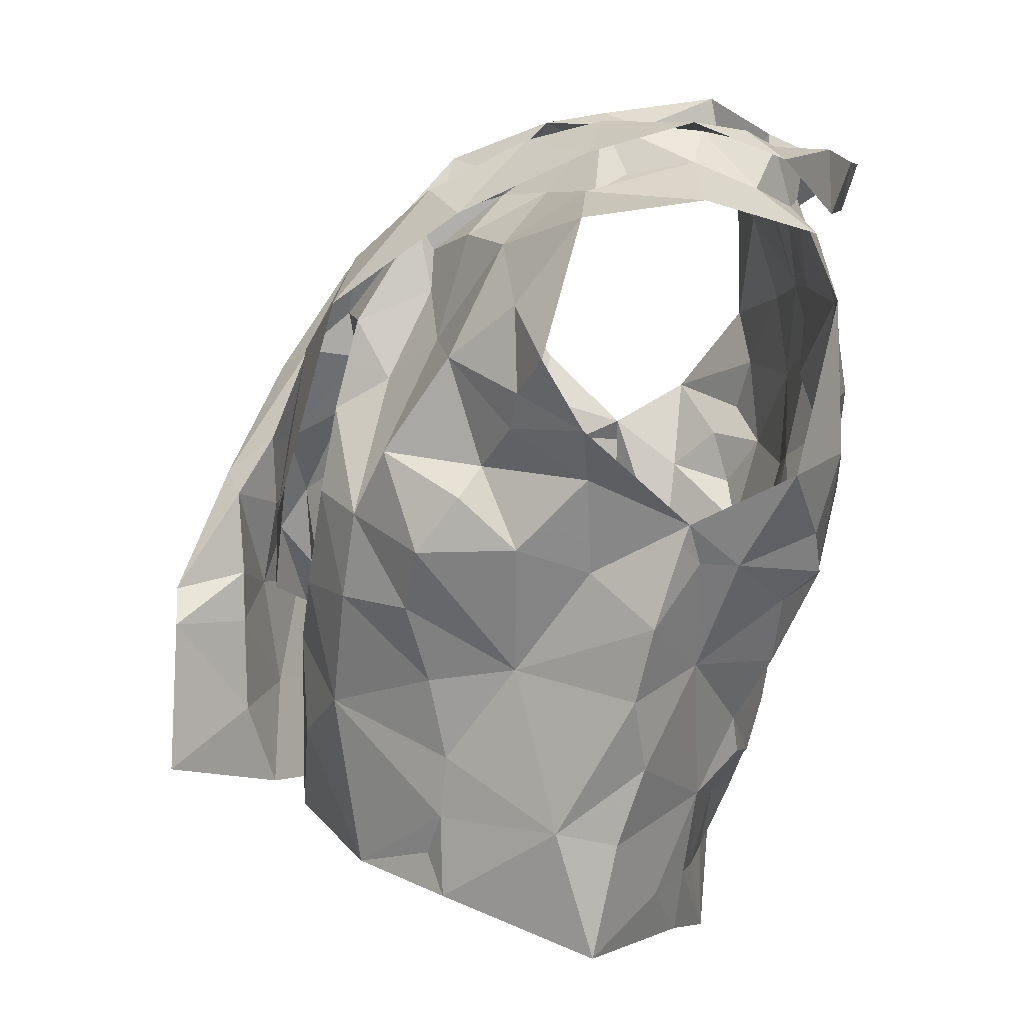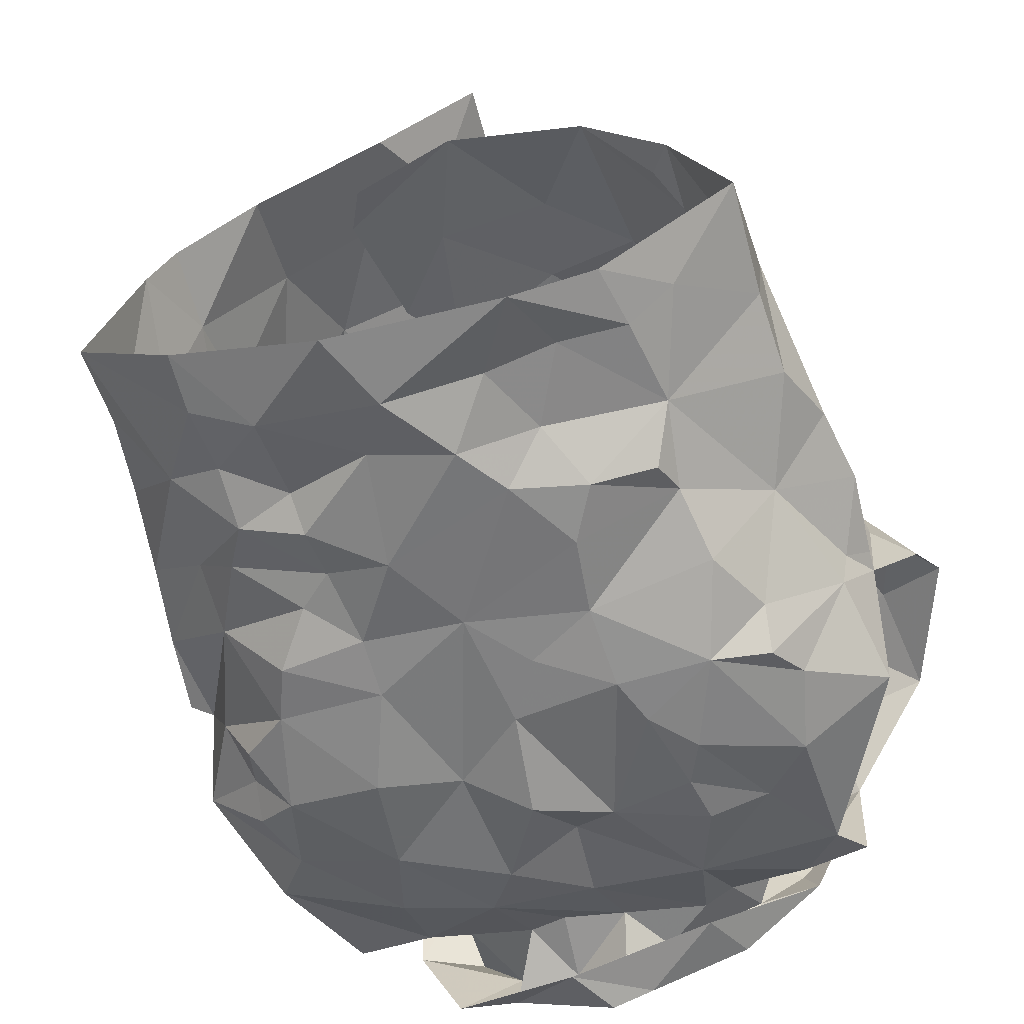
<metadata>
{"format":"obj","ext":"obj","renderer":"f3d","projection":"perspective","resolution":1024,"background":"white","views":[{"elev":11.3,"azim":86.0,"up":"+Y"},{"elev":-46.1,"azim":18.1,"up":"+Z"}]}
</metadata>
<code>
v -1.094 0.02383 0.8666
v -1.088 0.03809 0.8625
v -1.071 0.1306 0.8706
v -1.068 0.1484 0.8571
v -1.055 0.1831 0.8397
v -1.04 0.1954 0.8334
v -1.063 0.1274 0.7816
v -1.054 0.1085 0.7969
v -1.065 0.05979 0.798
v -1.066 0.03425 0.8066
v -1.087 0.01128 0.862
v -1.066 0.03866 0.8265
v -1.045 0.173 0.8204
v -1.058 0.1555 0.8177
v -1.056 0.1412 0.7859
v -1.066 0.1242 0.8159
v -1.087 0.05871 0.8607
v -1.058 0.08402 0.8022
v -1.056 0.1347 0.7883
v -1.061 0.1713 0.8414
v -1.064 0.1324 0.8394
v -1.075 0.1573 0.8495
v -1.077 0.09031 0.8387
v -1.256 0.03661 0.8642
v -1.256 0.06762 0.8669
v -1.271 0.1257 0.8768
v -1.308 0.1987 0.8302
v -1.291 0.1284 0.7805
v -1.285 0.09942 0.7837
v -1.282 0.07561 0.7939
v -1.276 0.02283 0.809
v -1.275 -0.003947 0.813
v -1.254 0.00969 0.8713
v -1.276 0.02864 0.8224
v -1.263 0.006915 0.8573
v -1.279 0.1468 0.8353
v -1.298 0.1618 0.8089
v -1.263 0.07516 0.8511
v -1.268 0.03964 0.8388
v -1.284 0.1306 0.7977
v -1.268 0.1513 0.8536
v -1.288 0.1458 0.8123
v -1.277 0.124 0.8571
v -1.273 0.1044 0.8232
v -1.28 0.05003 0.805
v -1.121 0.2037 0.8954
v -1.104 0.2507 0.7499
v -1.187 0.2279 0.7144
v -1.178 0.2447 0.7111
v -1.17 0.2358 0.7253
v -1.168 0.2283 0.7373
v -1.115 0.2494 0.7779
v -1.109 0.2406 0.8107
v -1.124 0.2393 0.825
v -1.129 0.1971 0.8873
v -1.152 0.1817 0.8873
v -1.141 0.1479 0.8954
v -1.169 0.139 0.8966
v -1.157 0.2469 0.7343
v -1.201 0.08508 0.9067
v -1.164 0.2462 0.7162
v -1.131 0.2523 0.7303
v -1.139 0.2304 0.7276
v -1.184 0.0945 0.9173
v -1.146 0.1288 0.9154
v -1.187 0.1028 0.9045
v -1.127 0.2621 0.8066
v -1.127 0.2587 0.7735
v -1.182 0.1304 0.9059
v -1.161 0.1622 0.8921
v -1.109 0.2338 0.855
v -1.136 0.2196 0.8617
v -1.136 0.2375 0.8385
v -1.1 0.2534 0.8143
v -1.095 0.263 0.7809
v -1.111 0.2596 0.7616
v -1.141 0.2353 0.739
v -1.182 0.1168 0.9151
v -1.167 0.1517 0.9114
v -1.143 0.2164 0.8876
v -1.151 0.197 0.8899
v -1.117 0.2455 0.7994
v -1.125 0.2536 0.7495
v -1.152 0.1844 0.9049
v -1.135 0.229 0.8669
v -1.13 0.2398 0.8633
v -1.13 0.256 0.8312
v -1.083 0.2295 0.7456
v -1.198 0.02649 0.9021
v -1.206 0.04203 0.9044
v -1.163 0.01959 0.9081
v -1.116 0.2263 0.8513
v -1.084 0.2393 0.7784
v -1.117 0.2406 0.757
v -1.057 0.2363 0.82
v -1.115 0.01422 0.8885
v -1.166 0.111 0.9029
v -1.178 0.05765 0.9081
v -1.087 0.08492 0.8661
v -1.092 0.2418 0.8154
v -1.14 0.05377 0.9064
v -1.081 0.1102 0.8736
v -1.155 0.1332 0.9004
v -1.125 0.1684 0.8949
v -1.082 0.161 0.88
v -1.128 0.2068 0.8629
v -1.094 0.1386 0.8896
v -1.063 0.2093 0.8399
v -1.12 0.1787 0.8774
v -1.114 0.07121 0.8967
v -1.147 0.08489 0.9074
v -1.126 0.1091 0.9048
v -1.099 0.1103 0.8934
v -1.116 0.1424 0.9001
v -1.107 0.1934 0.8619
v -1.076 0.1916 0.8597
v -1.089 0.2254 0.8418
v -1.201 0.09723 0.9349
v -1.237 0.2035 0.8734
v -1.248 0.2398 0.8481
v -1.188 0.2247 0.7374
v -1.202 0.2289 0.7382
v -1.239 0.2407 0.8228
v -1.225 0.205 0.8689
v -1.207 0.183 0.8793
v -1.206 0.1628 0.8901
v -1.208 0.1439 0.8989
v -1.187 0.1481 0.9176
v -1.194 0.1231 0.9169
v -1.181 0.1292 0.9299
v -1.19 0.2461 0.7285
v -1.213 0.2475 0.7228
v -1.22 0.2034 0.8908
v -1.164 0.08586 0.952
v -1.231 0.2657 0.755
v -1.211 0.1072 0.9268
v -1.19 0.1357 0.9336
v -1.25 0.2511 0.7521
v -1.219 0.2577 0.817
v -1.233 0.2445 0.7227
v -1.227 0.238 0.7502
v -1.245 0.2305 0.8542
v -1.213 0.2224 0.858
v -1.211 0.2196 0.875
v -1.225 0.2446 0.8507
v -1.216 0.2396 0.8355
v -1.223 0.1558 0.904
v -1.173 0.09675 0.9521
v -1.233 0.2605 0.7945
v -1.25 0.249 0.8306
v -1.208 0.1706 0.9141
v -1.221 0.256 0.7818
v -1.199 0.177 0.9053
v -1.213 0.2536 0.7364
v -1.228 0.01203 0.8898
v -1.16 0.03417 0.9548
v -1.178 0.0511 0.9282
v -1.243 0.2396 0.7694
v -1.281 0.2398 0.8068
v -1.291 0.2286 0.8243
v -1.177 0.08356 0.9286
v -1.232 0.2328 0.8469
v -1.249 0.09012 0.8865
v -1.188 0.02044 0.9191
v -1.274 0.1404 0.8649
v -1.203 0.1448 0.9107
v -1.251 0.2346 0.835
v -1.279 0.172 0.8473
v -1.244 0.1851 0.8636
v -1.261 0.2058 0.8466
v -1.264 0.09779 0.8681
v -1.265 0.1476 0.8818
v -1.248 0.2413 0.7863
v -1.202 0.0921 0.9221
v -1.179 0.101 0.9285
v -1.241 0.1484 0.8871
v -1.254 0.1276 0.8947
v -1.232 0.04908 0.8963
v -1.205 0.05387 0.917
v -1.294 0.1864 0.8384
v -1.275 0.1862 0.8633
v -1.226 0.08773 0.9097
v -1.213 0.1235 0.9109
v -1.088 0.1186 0.7386
v -1.098 0.0866 0.7521
v -1.105 0.05345 0.7618
v -1.102 0.01216 0.7802
v -1.064 -0.003073 0.8145
v -1.058 0.1561 0.7524
v -1.077 0.09093 0.7804
v -1.065 0.1262 0.769
v -1.098 0.04105 0.7763
v -1.087 0.01024 0.7912
v -1.261 0.1634 0.7338
v -1.268 0.1447 0.7378
v -1.226 0.07073 0.7549
v -1.246 0.05854 0.768
v -1.238 0.02622 0.7777
v -1.238 0.002997 0.779
v -1.238 -0.01442 0.7864
v -1.286 0.1367 0.7828
v -1.29 0.1505 0.7568
v -1.259 0.08426 0.7669
v -1.267 0.1348 0.7468
v -1.274 0.1211 0.7614
v -1.257 0.03235 0.7855
v -1.261 0.06536 0.7798
v -1.171 0.2022 0.7293
v -1.168 0.1724 0.7318
v -1.172 0.1183 0.7338
v -1.16 0.09959 0.7391
v -1.222 0.1302 0.7284
v -1.21 0.08192 0.746
v -1.215 0.04282 0.7571
v -1.217 0.03444 0.7679
v -1.217 0.005798 0.7684
v -1.263 0.2251 0.7394
v -1.236 0.2215 0.7377
v -1.187 -0.02055 0.7672
v -1.274 0.1812 0.7363
v -1.187 0.02115 0.7616
v -1.192 0.05561 0.749
v -1.237 0.04304 0.7671
v -1.214 0.06072 0.7572
v -1.238 0.0859 0.7452
v -1.205 0.199 0.727
v -1.246 0.2301 0.7486
v -1.176 0.002918 0.7608
v -1.176 0.08139 0.7439
v -1.176 0.1492 0.7223
v -1.21 0.09992 0.7391
v -1.227 0.1636 0.7255
v -1.262 0.1163 0.7419
v -1.253 0.1335 0.7316
v -1.235 0.1915 0.7284
v -1.193 0.1794 0.7232
v -1.245 0.1032 0.7414
v -1.196 0.1379 0.7309
v -1.123 0.1725 0.7246
v -1.118 0.1409 0.7275
v -1.131 0.1275 0.7304
v -1.125 0.048 0.7553
v -1.135 0.03018 0.7657
v -1.145 0.006812 0.768
v -1.089 0.2069 0.7348
v -1.131 0.2334 0.7429
v -1.103 0.227 0.7394
v -1.133 0.201 0.7268
v -1.105 -0.008877 0.7825
v -1.123 0.007496 0.7746
v -1.102 0.06568 0.7638
v -1.148 0.03983 0.7526
v -1.088 0.1579 0.7326
v -1.13 -0.01722 0.7696
v -1.087 0.1095 0.7507
v -1.081 0.1328 0.7415
v -1.16 0.02428 0.7556
v -1.135 0.06359 0.7487
v -1.104 0.1737 0.7302
v -1.107 0.113 0.7358
v -1.138 0.08836 0.7438
v -1.125 0.1556 0.726
v -1.137 0.1131 0.7343
v -1.153 0.1642 0.7275
f 102 99 23
f 1 11 2
f 3 102 23
f 14 20 22
f 2 12 17
f 13 6 5
f 12 188 10
f 18 8 23
f 12 2 11
f 188 12 11
f 7 19 8
f 15 13 14
f 16 15 14
f 16 19 15
f 16 14 21
f 20 13 5
f 13 20 14
f 12 9 18
f 3 23 21
f 16 8 19
f 9 12 10
f 17 23 99
f 17 12 23
f 23 12 18
f 22 21 14
f 21 22 4
f 21 4 3
f 8 16 23
f 23 16 21
f 44 40 29
f 37 201 42
f 25 38 24
f 32 34 31
f 35 33 24
f 35 34 32
f 39 34 35
f 37 180 27
f 42 180 37
f 39 35 24
f 34 45 31
f 25 171 38
f 41 168 36
f 24 38 39
f 42 201 40
f 44 42 40
f 44 29 30
f 36 165 41
f 44 171 43
f 42 43 36
f 168 42 36
f 180 42 168
f 38 171 44
f 201 28 40
f 29 40 28
f 43 171 26
f 36 43 165
f 42 44 43
f 44 45 39
f 38 44 39
f 45 34 39
f 44 30 45
f 64 60 78
f 64 78 65
f 60 66 78
f 103 57 70
f 58 70 69
f 66 97 69
f 104 70 57
f 46 65 84
f 59 61 62
f 84 80 46
f 71 46 86
f 94 246 83
f 48 63 61
f 79 65 78
f 94 68 52
f 54 53 67
f 85 55 106
f 73 54 67
f 48 61 49
f 59 50 61
f 61 50 49
f 76 47 75
f 69 78 66
f 61 63 62
f 77 51 59
f 50 59 51
f 104 56 70
f 81 56 55
f 85 80 81
f 73 92 54
f 67 74 87
f 58 69 97
f 70 58 103
f 56 81 84
f 46 80 86
f 81 55 85
f 72 85 106
f 72 92 73
f 72 73 85
f 87 74 71
f 82 67 53
f 67 82 52
f 67 52 68
f 83 68 94
f 83 47 76
f 77 59 83
f 68 76 75
f 76 68 83
f 47 83 62
f 78 69 79
f 56 84 79
f 70 79 69
f 70 56 79
f 80 85 86
f 86 85 73
f 84 81 80
f 71 86 87
f 73 67 87
f 75 74 67
f 68 75 67
f 77 83 246
f 63 47 62
f 62 83 59
f 84 65 79
f 73 87 86
f 57 114 104
f 98 60 90
f 90 91 98
f 58 97 103
f 95 93 100
f 3 4 105
f 117 54 92
f 95 108 6
f 110 17 99
f 110 99 113
f 89 91 90
f 116 22 20
f 60 98 66
f 94 93 247
f 52 93 94
f 88 247 93
f 116 5 108
f 96 11 1
f 96 1 2
f 17 110 2
f 53 52 82
f 113 102 107
f 109 55 104
f 100 117 95
f 2 110 96
f 100 52 53
f 100 93 52
f 99 102 113
f 103 97 112
f 22 116 105
f 72 106 92
f 54 117 100
f 91 96 101
f 98 91 101
f 96 110 101
f 102 3 107
f 4 22 105
f 5 116 20
f 108 5 6
f 115 106 109
f 55 109 106
f 54 100 53
f 108 95 117
f 111 66 98
f 97 66 111
f 111 110 112
f 112 57 103
f 3 105 107
f 113 107 114
f 113 112 110
f 112 97 111
f 104 55 56
f 114 112 113
f 112 114 57
f 111 98 101
f 104 107 109
f 114 107 104
f 109 107 115
f 115 116 117
f 107 105 115
f 117 92 115
f 105 116 115
f 106 115 92
f 116 108 117
f 111 101 110
f 146 139 123
f 122 131 121
f 50 51 131
f 143 124 144
f 49 131 132
f 121 131 51
f 49 50 131
f 154 132 122
f 138 154 135
f 139 173 123
f 175 134 148
f 140 48 132
f 173 139 152
f 130 175 148
f 130 128 129
f 166 153 127
f 48 49 132
f 144 125 153
f 136 148 118
f 142 144 119
f 175 161 134
f 137 136 147
f 148 136 137
f 127 153 126
f 122 132 131
f 154 122 141
f 150 138 149
f 158 173 152
f 139 150 149
f 139 145 150
f 140 132 154
f 154 138 140
f 152 141 158
f 141 135 154
f 119 144 133
f 144 142 145
f 139 146 145
f 124 125 144
f 142 150 145
f 123 162 146
f 144 153 133
f 151 147 119
f 128 153 166
f 143 144 145
f 142 120 150
f 143 146 162
f 145 146 143
f 153 151 133
f 119 133 151
f 137 151 153
f 147 151 137
f 128 130 137
f 153 128 137
f 139 149 152
f 149 135 152
f 135 149 138
f 126 153 125
f 137 130 148
f 152 135 141
f 33 155 24
f 41 165 172
f 181 172 169
f 155 164 179
f 172 165 26
f 178 25 24
f 158 141 227
f 217 159 173
f 160 167 159
f 157 164 156
f 227 217 158
f 157 156 134
f 180 181 160
f 170 162 167
f 181 170 160
f 130 174 175
f 168 181 180
f 129 128 183
f 179 157 161
f 160 27 180
f 217 173 158
f 155 179 178
f 162 124 143
f 124 162 170
f 167 162 123
f 171 25 163
f 166 183 128
f 26 165 43
f 159 123 173
f 175 174 161
f 125 176 126
f 170 169 124
f 167 160 170
f 177 183 176
f 171 177 26
f 26 177 172
f 172 181 41
f 41 181 168
f 130 129 174
f 167 123 159
f 155 178 24
f 125 124 169
f 169 176 125
f 171 163 177
f 127 176 183
f 177 182 183
f 127 183 166
f 179 161 174
f 174 129 183
f 176 172 177
f 127 126 176
f 176 169 172
f 170 181 169
f 179 164 157
f 178 179 182
f 25 178 163
f 182 179 174
f 163 178 182
f 134 161 157
f 182 174 183
f 182 177 163
f 190 191 7
f 19 7 15
f 191 256 189
f 7 191 15
f 193 188 249
f 188 193 10
f 187 193 249
f 192 186 251
f 9 10 192
f 8 18 190
f 193 192 10
f 184 256 191
f 191 255 184
f 15 191 189
f 193 187 192
f 190 251 185
f 255 190 185
f 190 255 191
f 18 9 190
f 7 8 190
f 190 192 251
f 190 9 192
f 237 225 203
f 205 204 233
f 237 205 233
f 202 194 195
f 202 220 194
f 198 199 206
f 207 206 30
f 202 204 205
f 206 223 198
f 204 202 195
f 200 32 199
f 32 31 206
f 29 201 203
f 207 197 223
f 207 223 206
f 201 202 205
f 203 205 237
f 201 29 28
f 206 45 30
f 203 225 196
f 207 203 197
f 45 206 31
f 199 32 206
f 201 205 203
f 203 196 197
f 203 207 29
f 29 207 30
f 257 228 221
f 141 218 227
f 224 222 214
f 231 213 225
f 121 226 122
f 222 213 229
f 210 238 230
f 215 221 216
f 230 236 209
f 237 233 234
f 51 208 226
f 217 218 220
f 220 235 194
f 235 218 226
f 200 216 219
f 220 218 235
f 257 221 222
f 122 218 141
f 215 216 198
f 234 194 232
f 215 198 223
f 234 204 195
f 227 218 217
f 219 216 228
f 257 222 252
f 222 229 252
f 222 224 213
f 232 235 226
f 226 236 232
f 223 224 214
f 223 214 215
f 223 197 224
f 225 213 196
f 196 213 224
f 197 196 224
f 234 232 212
f 195 194 234
f 212 231 237
f 233 204 234
f 51 226 121
f 221 228 216
f 231 229 213
f 229 210 211
f 238 210 229
f 229 231 238
f 214 222 221
f 198 216 199
f 236 226 208
f 122 226 218
f 212 238 231
f 214 221 215
f 234 212 237
f 237 231 225
f 232 194 235
f 209 236 208
f 238 212 232
f 236 238 232
f 230 238 236
f 216 200 199
f 185 261 260
f 249 254 187
f 244 254 228
f 251 258 261
f 243 192 250
f 261 263 260
f 239 248 259
f 244 250 254
f 255 185 260
f 240 260 241
f 239 259 262
f 208 77 248
f 247 248 246
f 246 94 247
f 260 263 241
f 244 228 257
f 242 243 252
f 258 229 261
f 246 248 77
f 252 229 258
f 88 245 247
f 253 189 256
f 254 219 228
f 209 264 230
f 257 243 244
f 51 77 208
f 253 256 260
f 245 189 253
f 253 259 245
f 254 250 187
f 192 187 250
f 192 243 242
f 261 185 251
f 243 257 252
f 210 263 211
f 261 211 263
f 230 264 210
f 209 208 248
f 245 248 247
f 248 239 264
f 248 264 209
f 244 243 250
f 192 242 186
f 242 258 251
f 242 251 186
f 184 255 260
f 256 184 260
f 240 262 259
f 258 242 252
f 239 262 264
f 262 240 241
f 210 264 263
f 253 260 240
f 229 211 261
f 263 264 241
f 253 240 259
f 262 241 264
f 248 245 259
f 99 102 23
f 11 1 2
f 102 3 23
f 20 14 22
f 12 2 17
f 6 13 5
f 188 12 10
f 8 18 23
f 2 12 11
f 12 188 11
f 19 7 8
f 13 15 14
f 15 16 14
f 19 16 15
f 14 16 21
f 13 20 5
f 20 13 14
f 9 12 18
f 23 3 21
f 8 16 19
f 12 9 10
f 23 17 99
f 12 17 23
f 12 23 18
f 21 22 14
f 22 21 4
f 4 21 3
f 16 8 23
f 16 23 21
f 40 44 29
f 201 37 42
f 38 25 24
f 34 32 31
f 33 35 24
f 34 35 32
f 34 39 35
f 180 37 27
f 180 42 37
f 35 39 24
f 45 34 31
f 171 25 38
f 168 41 36
f 38 24 39
f 201 42 40
f 42 44 40
f 29 44 30
f 165 36 41
f 171 44 43
f 43 42 36
f 42 168 36
f 42 180 168
f 171 38 44
f 28 201 40
f 40 29 28
f 171 43 26
f 43 36 165
f 44 42 43
f 45 44 39
f 44 38 39
f 34 45 39
f 30 44 45
f 60 64 78
f 78 64 65
f 66 60 78
f 57 103 70
f 70 58 69
f 97 66 69
f 70 104 57
f 65 46 84
f 61 59 62
f 80 84 46
f 46 71 86
f 246 94 83
f 63 48 61
f 65 79 78
f 68 94 52
f 53 54 67
f 55 85 106
f 54 73 67
f 61 48 49
f 50 59 61
f 50 61 49
f 47 76 75
f 78 69 66
f 63 61 62
f 51 77 59
f 59 50 51
f 56 104 70
f 56 81 55
f 80 85 81
f 92 73 54
f 74 67 87
f 69 58 97
f 58 70 103
f 81 56 84
f 80 46 86
f 55 81 85
f 85 72 106
f 92 72 73
f 73 72 85
f 74 87 71
f 67 82 53
f 82 67 52
f 52 67 68
f 68 83 94
f 47 83 76
f 59 77 83
f 76 68 75
f 68 76 83
f 83 47 62
f 69 78 79
f 84 56 79
f 79 70 69
f 56 70 79
f 85 80 86
f 85 86 73
f 81 84 80
f 86 71 87
f 67 73 87
f 74 75 67
f 75 68 67
f 83 77 246
f 47 63 62
f 83 62 59
f 65 84 79
f 87 73 86
f 114 57 104
f 60 98 90
f 91 90 98
f 97 58 103
f 93 95 100
f 4 3 105
f 54 117 92
f 108 95 6
f 17 110 99
f 99 110 113
f 91 89 90
f 22 116 20
f 98 60 66
f 93 94 247
f 93 52 94
f 247 88 93
f 5 116 108
f 11 96 1
f 1 96 2
f 110 17 2
f 52 53 82
f 102 113 107
f 55 109 104
f 117 100 95
f 110 2 96
f 52 100 53
f 93 100 52
f 102 99 113
f 97 103 112
f 116 22 105
f 106 72 92
f 117 54 100
f 96 91 101
f 91 98 101
f 110 96 101
f 3 102 107
f 22 4 105
f 116 5 20
f 5 108 6
f 106 115 109
f 109 55 106
f 100 54 53
f 95 108 117
f 66 111 98
f 66 97 111
f 110 111 112
f 57 112 103
f 105 3 107
f 107 113 114
f 112 113 110
f 97 112 111
f 55 104 56
f 112 114 113
f 114 112 57
f 98 111 101
f 107 104 109
f 107 114 104
f 107 109 115
f 116 115 117
f 105 107 115
f 92 117 115
f 116 105 115
f 115 106 92
f 108 116 117
f 101 111 110
f 139 146 123
f 131 122 121
f 51 50 131
f 124 143 144
f 131 49 132
f 131 121 51
f 50 49 131
f 132 154 122
f 154 138 135
f 173 139 123
f 134 175 148
f 48 140 132
f 139 173 152
f 175 130 148
f 128 130 129
f 153 166 127
f 49 48 132
f 125 144 153
f 148 136 118
f 144 142 119
f 161 175 134
f 136 137 147
f 136 148 137
f 153 127 126
f 132 122 131
f 122 154 141
f 138 150 149
f 173 158 152
f 150 139 149
f 145 139 150
f 132 140 154
f 138 154 140
f 141 152 158
f 135 141 154
f 144 119 133
f 142 144 145
f 146 139 145
f 125 124 144
f 150 142 145
f 162 123 146
f 153 144 133
f 147 151 119
f 153 128 166
f 144 143 145
f 120 142 150
f 146 143 162
f 146 145 143
f 151 153 133
f 133 119 151
f 151 137 153
f 151 147 137
f 130 128 137
f 128 153 137
f 149 139 152
f 135 149 152
f 149 135 138
f 153 126 125
f 130 137 148
f 135 152 141
f 155 33 24
f 165 41 172
f 172 181 169
f 164 155 179
f 165 172 26
f 25 178 24
f 141 158 227
f 159 217 173
f 167 160 159
f 164 157 156
f 217 227 158
f 156 157 134
f 181 180 160
f 162 170 167
f 170 181 160
f 174 130 175
f 181 168 180
f 128 129 183
f 157 179 161
f 27 160 180
f 173 217 158
f 179 155 178
f 124 162 143
f 162 124 170
f 162 167 123
f 25 171 163
f 183 166 128
f 165 26 43
f 123 159 173
f 174 175 161
f 176 125 126
f 169 170 124
f 160 167 170
f 183 177 176
f 177 171 26
f 177 26 172
f 181 172 41
f 181 41 168
f 129 130 174
f 123 167 159
f 178 155 24
f 124 125 169
f 176 169 125
f 163 171 177
f 176 127 183
f 182 177 183
f 183 127 166
f 161 179 174
f 129 174 183
f 172 176 177
f 126 127 176
f 169 176 172
f 181 170 169
f 164 179 157
f 179 178 182
f 178 25 163
f 179 182 174
f 178 163 182
f 161 134 157
f 174 182 183
f 177 182 163
f 191 190 7
f 7 19 15
f 256 191 189
f 191 7 15
f 188 193 249
f 193 188 10
f 193 187 249
f 186 192 251
f 10 9 192
f 18 8 190
f 192 193 10
f 256 184 191
f 255 191 184
f 191 15 189
f 187 193 192
f 251 190 185
f 190 255 185
f 255 190 191
f 9 18 190
f 8 7 190
f 192 190 251
f 9 190 192
f 225 237 203
f 204 205 233
f 205 237 233
f 194 202 195
f 220 202 194
f 199 198 206
f 206 207 30
f 204 202 205
f 223 206 198
f 202 204 195
f 32 200 199
f 31 32 206
f 201 29 203
f 197 207 223
f 223 207 206
f 202 201 205
f 205 203 237
f 29 201 28
f 45 206 30
f 225 203 196
f 203 207 197
f 206 45 31
f 32 199 206
f 205 201 203
f 196 203 197
f 207 203 29
f 207 29 30
f 228 257 221
f 218 141 227
f 222 224 214
f 213 231 225
f 226 121 122
f 213 222 229
f 238 210 230
f 221 215 216
f 236 230 209
f 233 237 234
f 208 51 226
f 218 217 220
f 235 220 194
f 218 235 226
f 216 200 219
f 218 220 235
f 221 257 222
f 218 122 141
f 216 215 198
f 194 234 232
f 198 215 223
f 204 234 195
f 218 227 217
f 216 219 228
f 222 257 252
f 229 222 252
f 224 222 213
f 235 232 226
f 236 226 232
f 224 223 214
f 214 223 215
f 197 223 224
f 213 225 196
f 213 196 224
f 196 197 224
f 232 234 212
f 194 195 234
f 231 212 237
f 204 233 234
f 226 51 121
f 228 221 216
f 229 231 213
f 210 229 211
f 210 238 229
f 231 229 238
f 222 214 221
f 216 198 199
f 226 236 208
f 226 122 218
f 238 212 231
f 221 214 215
f 212 234 237
f 231 237 225
f 194 232 235
f 236 209 208
f 212 238 232
f 238 236 232
f 238 230 236
f 200 216 199
f 261 185 260
f 254 249 187
f 254 244 228
f 258 251 261
f 192 243 250
f 263 261 260
f 248 239 259
f 250 244 254
f 185 255 260
f 260 240 241
f 259 239 262
f 77 208 248
f 248 247 246
f 94 246 247
f 263 260 241
f 228 244 257
f 243 242 252
f 229 258 261
f 248 246 77
f 229 252 258
f 245 88 247
f 189 253 256
f 219 254 228
f 264 209 230
f 243 257 244
f 77 51 208
f 256 253 260
f 189 245 253
f 259 253 245
f 250 254 187
f 187 192 250
f 243 192 242
f 185 261 251
f 257 243 252
f 263 210 211
f 211 261 263
f 264 230 210
f 208 209 248
f 248 245 247
f 239 248 264
f 264 248 209
f 243 244 250
f 242 192 186
f 258 242 251
f 251 242 186
f 255 184 260
f 184 256 260
f 262 240 259
f 242 258 252
f 262 239 264
f 240 262 241
f 264 210 263
f 260 253 240
f 211 229 261
f 264 263 241
f 240 253 259
f 241 262 264
f 245 248 259

</code>
